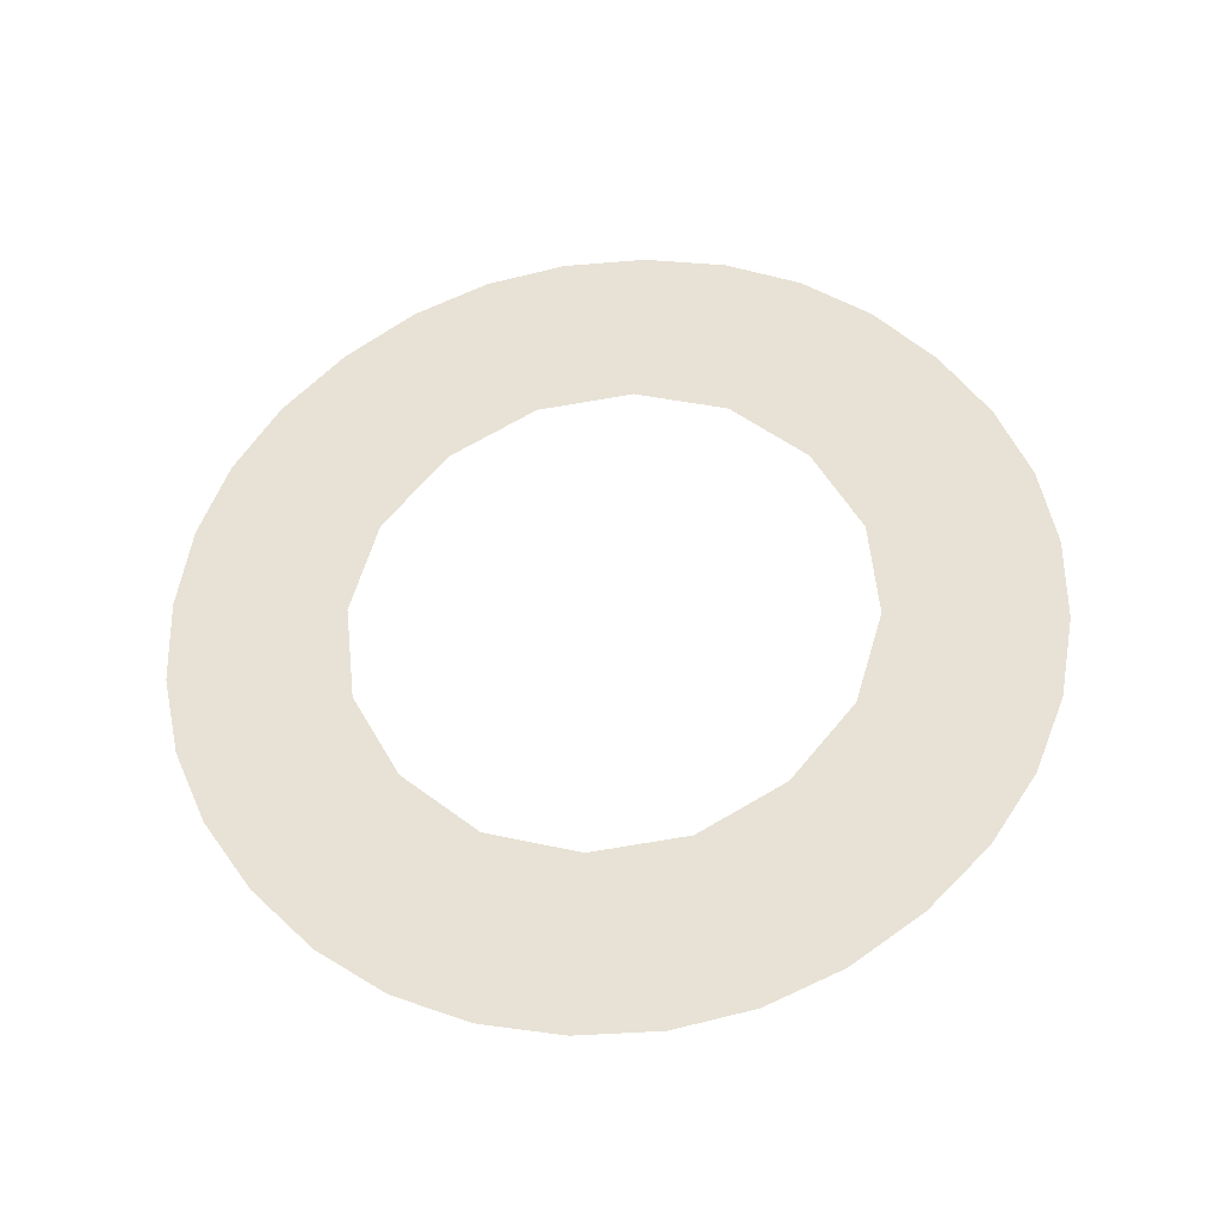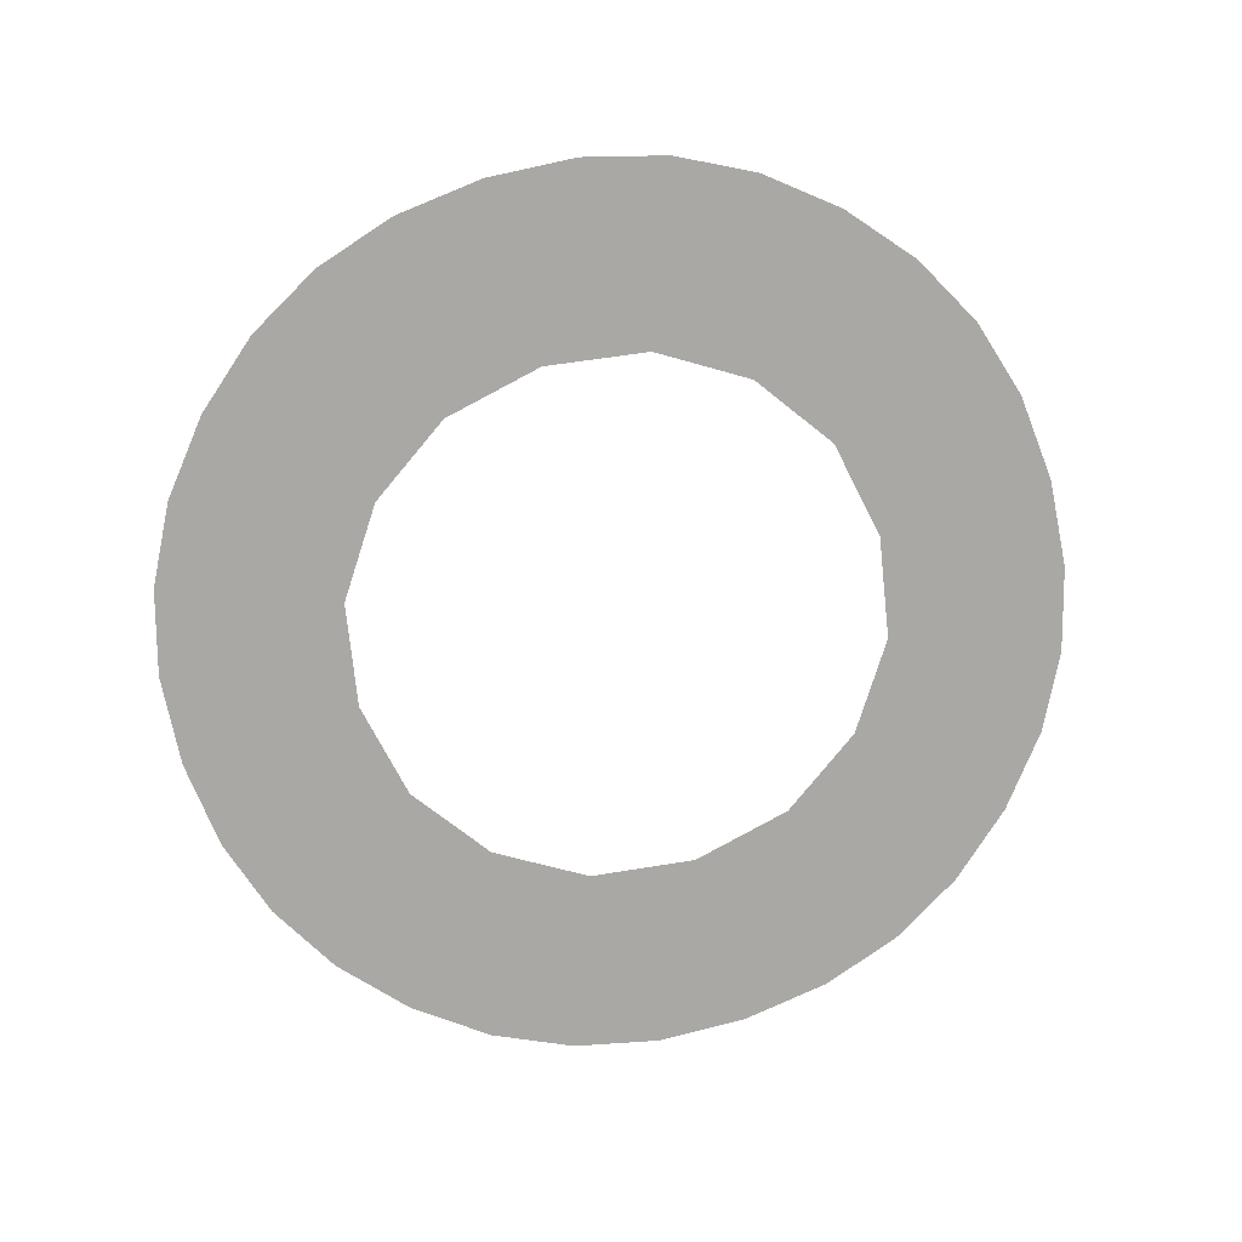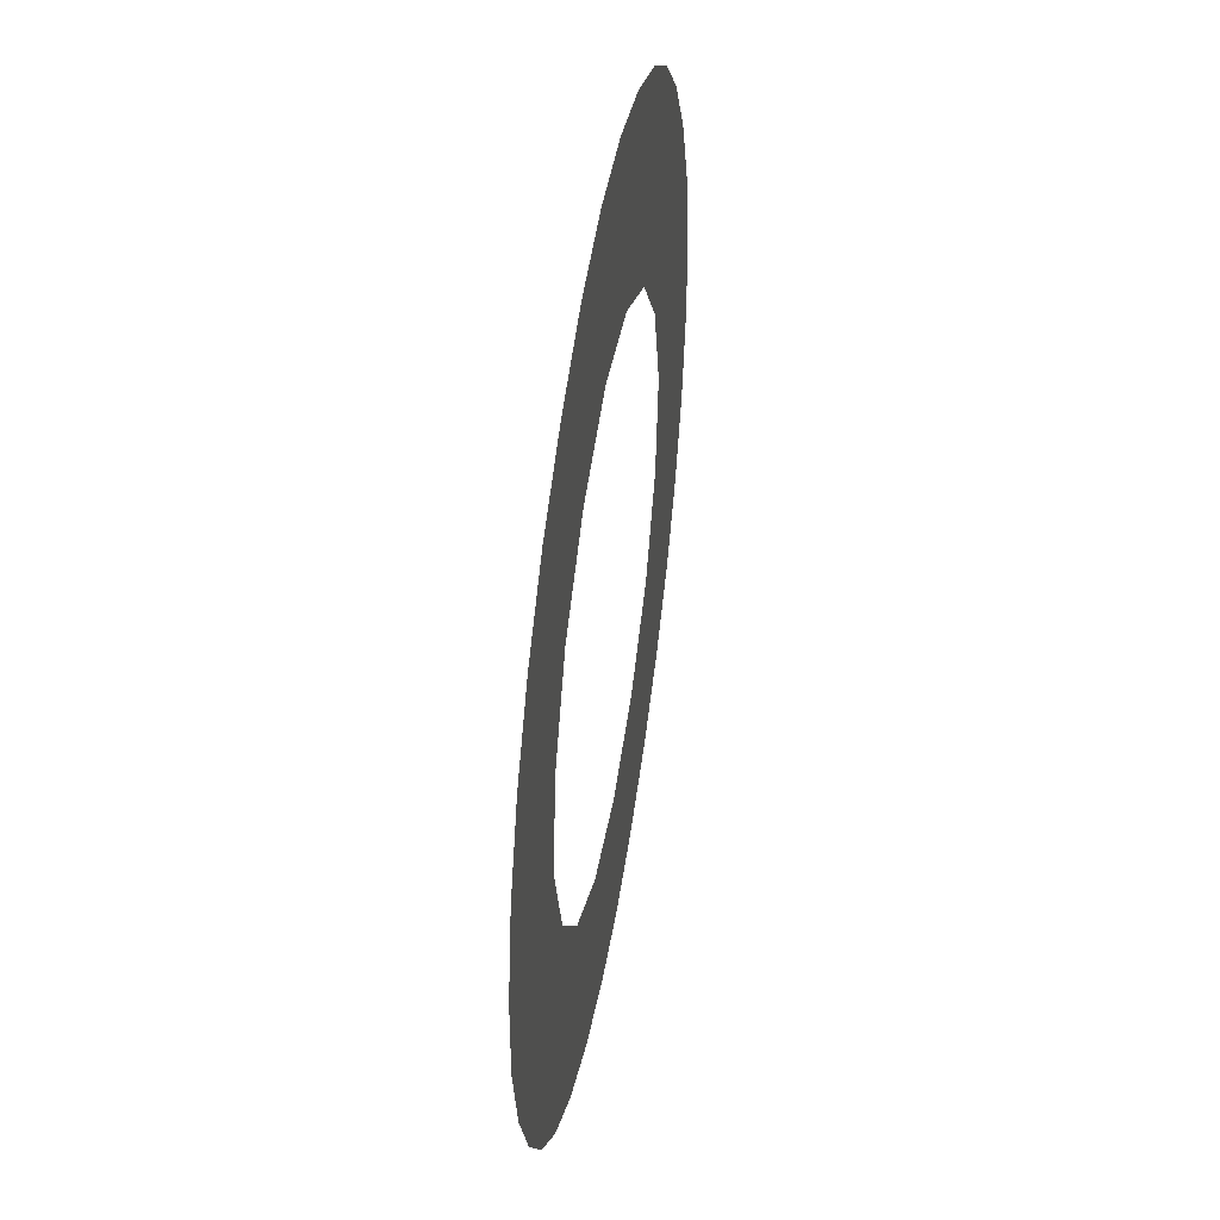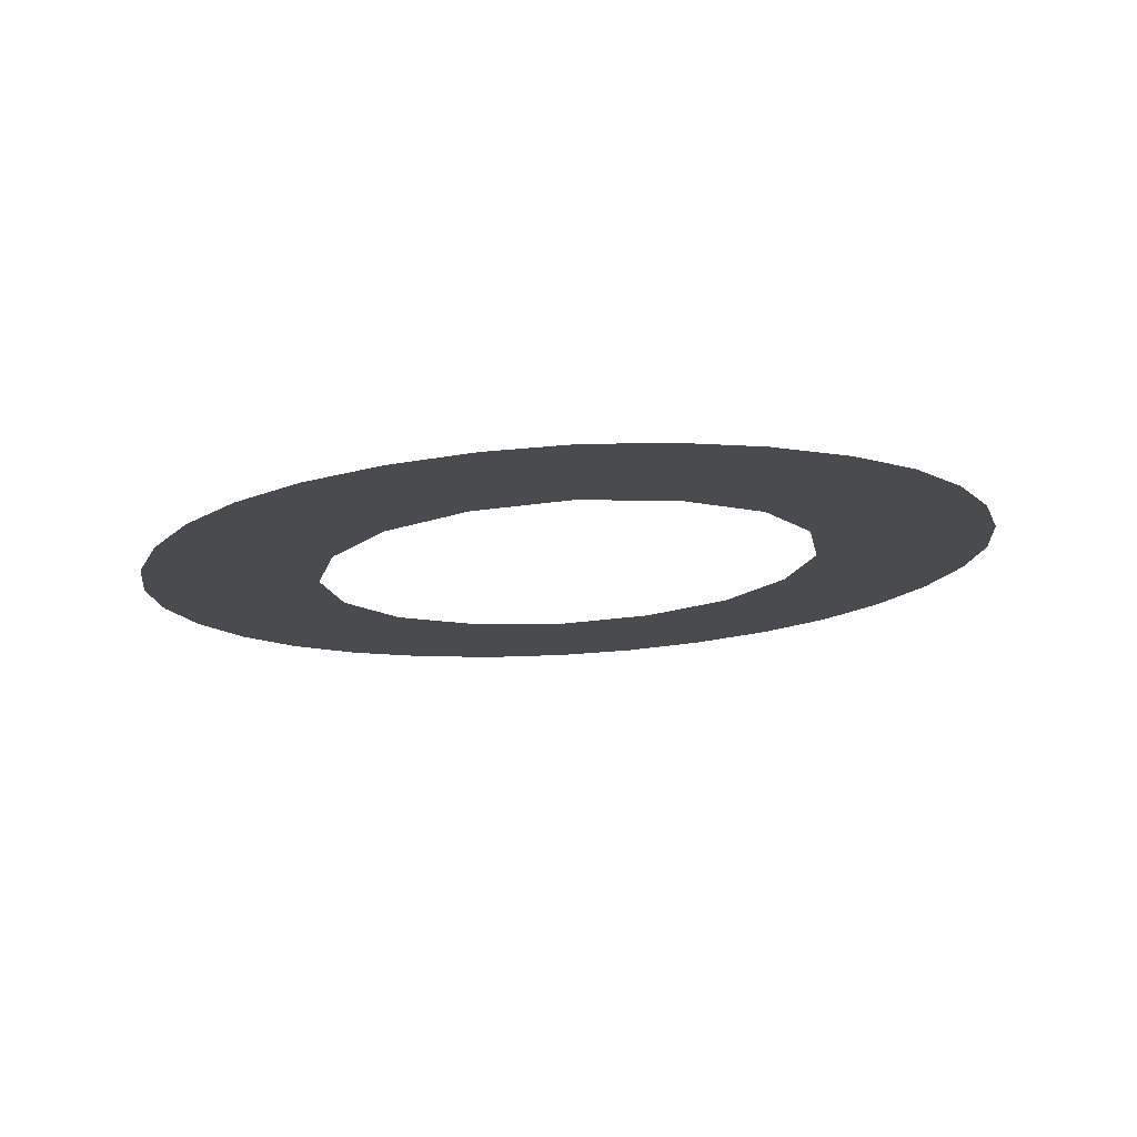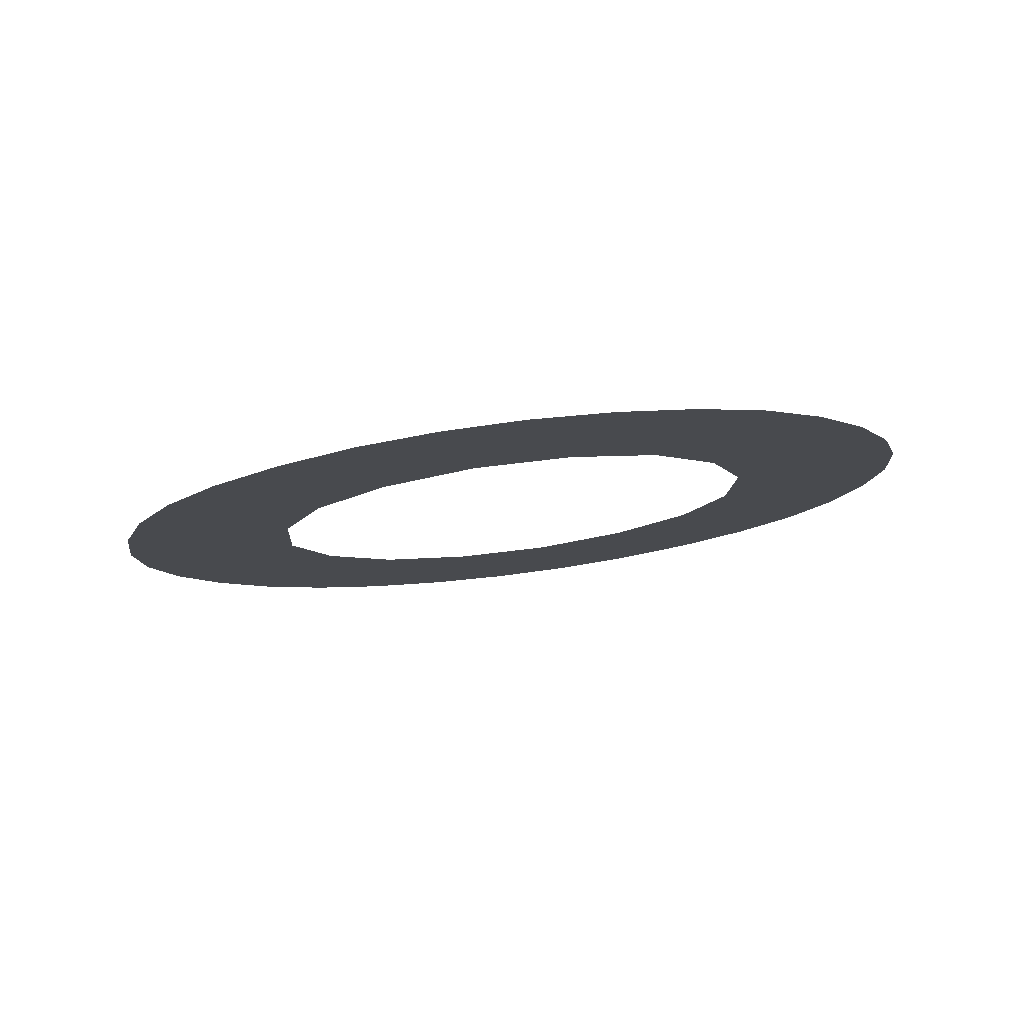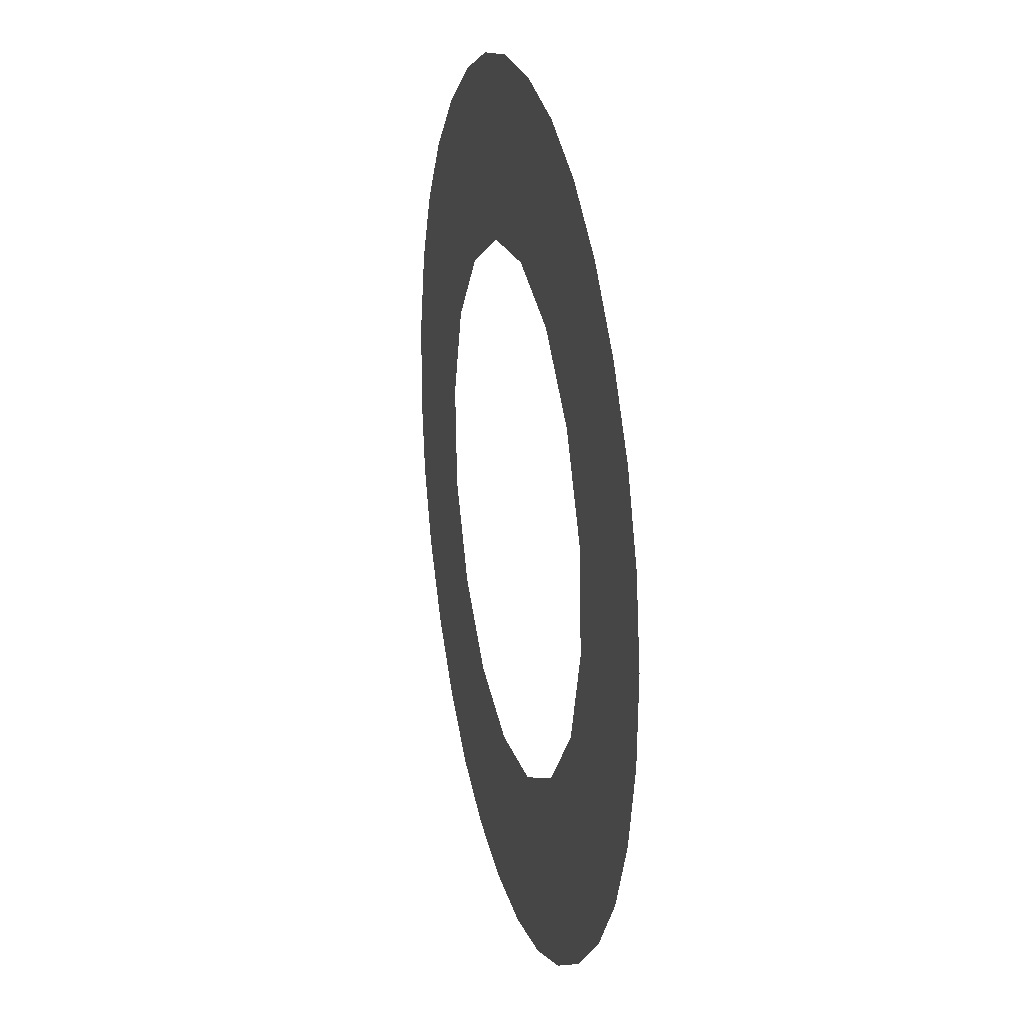
<metadata>
{"format":"obj","ext":"obj","renderer":"f3d","projection":"perspective","resolution":1024,"background":"white","views":[{"elev":52.6,"azim":50.2,"up":"+Y"},{"elev":-72.4,"azim":106.5,"up":"+Y"},{"elev":-17.1,"azim":-85.7,"up":"+Z"},{"elev":-6.4,"azim":156.0,"up":"+Y"},{"elev":-6.9,"azim":121.5,"up":"+Y"},{"elev":-16.6,"azim":79.3,"up":"+Z"}]}
</metadata>
<code>
o mesh159/mesh159-geometry#mesh159-geometry
v 0.09898 -0.1007 0.1126
v 0.09898 -0.1009 0.1139
v 0.09892 -0.1008 0.1133
v 0.09916 -0.1006 0.112
v 0.09916 -0.101 0.1145
v 0.09946 -0.1005 0.1114
v 0.09947 -0.1011 0.1151
v 0.09988 -0.1005 0.1109
v 0.09989 -0.1012 0.1156
v 0.1004 -0.1004 0.1105
v 0.1003 -0.1008 0.1133
v 0.1004 -0.1007 0.1125
v 0.1004 -0.1012 0.116
v 0.101 -0.1004 0.1102
v 0.1004 -0.1009 0.114
v 0.1009 -0.1006 0.1119
v 0.101 -0.1013 0.1163
v 0.1015 -0.1005 0.1114
v 0.1009 -0.101 0.1147
v 0.1016 -0.1003 0.11
v 0.1015 -0.1011 0.1151
v 0.1022 -0.1005 0.1113
v 0.1016 -0.1013 0.1165
v 0.1022 -0.1003 0.11
v 0.1022 -0.1011 0.1152
v 0.1029 -0.1003 0.11
v 0.1022 -0.1013 0.1165
v 0.103 -0.1005 0.1114
v 0.103 -0.1011 0.1151
v 0.1035 -0.1004 0.1102
v 0.1029 -0.1013 0.1165
v 0.1036 -0.1006 0.1119
v 0.1035 -0.1013 0.1163
v 0.1041 -0.1004 0.1105
v 0.1036 -0.101 0.1147
v 0.1041 -0.1007 0.1125
v 0.1041 -0.1012 0.116
v 0.1042 -0.1008 0.1133
v 0.1041 -0.1009 0.114
v 0.1046 -0.1005 0.1109
v 0.1046 -0.1012 0.1156
v 0.105 -0.1005 0.1114
v 0.105 -0.1011 0.1151
v 0.1053 -0.1006 0.112
v 0.1053 -0.101 0.1145
v 0.1055 -0.1007 0.1126
v 0.1055 -0.1009 0.1139
v 0.1056 -0.1008 0.1133
f 1 2 3
f 2 1 4
f 3 2 1
f 4 1 2
f 2 4 5
f 5 4 2
f 5 4 6
f 6 4 5
f 5 6 7
f 7 6 5
f 7 6 8
f 8 6 7
f 7 8 9
f 9 8 7
f 9 8 10
f 10 8 9
f 9 10 11
f 11 10 9
f 11 10 12
f 12 10 11
f 11 13 9
f 9 13 11
f 12 10 14
f 14 10 12
f 13 11 15
f 15 11 13
f 12 14 16
f 16 14 12
f 13 15 17
f 17 15 13
f 16 14 18
f 18 14 16
f 17 15 19
f 19 15 17
f 18 14 20
f 20 14 18
f 17 19 21
f 21 19 17
f 18 20 22
f 22 20 18
f 17 21 23
f 23 21 17
f 22 20 24
f 24 20 22
f 23 21 25
f 25 21 23
f 22 24 26
f 26 24 22
f 23 25 27
f 27 25 23
f 22 26 28
f 28 26 22
f 27 25 29
f 29 25 27
f 28 26 30
f 30 26 28
f 27 29 31
f 31 29 27
f 28 30 32
f 32 30 28
f 31 29 33
f 33 29 31
f 32 30 34
f 34 30 32
f 33 29 35
f 35 29 33
f 32 34 36
f 36 34 32
f 33 35 37
f 37 35 33
f 36 34 38
f 38 34 36
f 37 35 39
f 39 35 37
f 38 34 40
f 40 34 38
f 37 39 38
f 38 39 37
f 41 38 40
f 40 38 41
f 37 38 41
f 41 38 37
f 41 40 42
f 42 40 41
f 41 42 43
f 43 42 41
f 43 42 44
f 44 42 43
f 43 44 45
f 45 44 43
f 45 44 46
f 46 44 45
f 45 46 47
f 47 46 45
f 47 46 48
f 48 46 47

</code>
